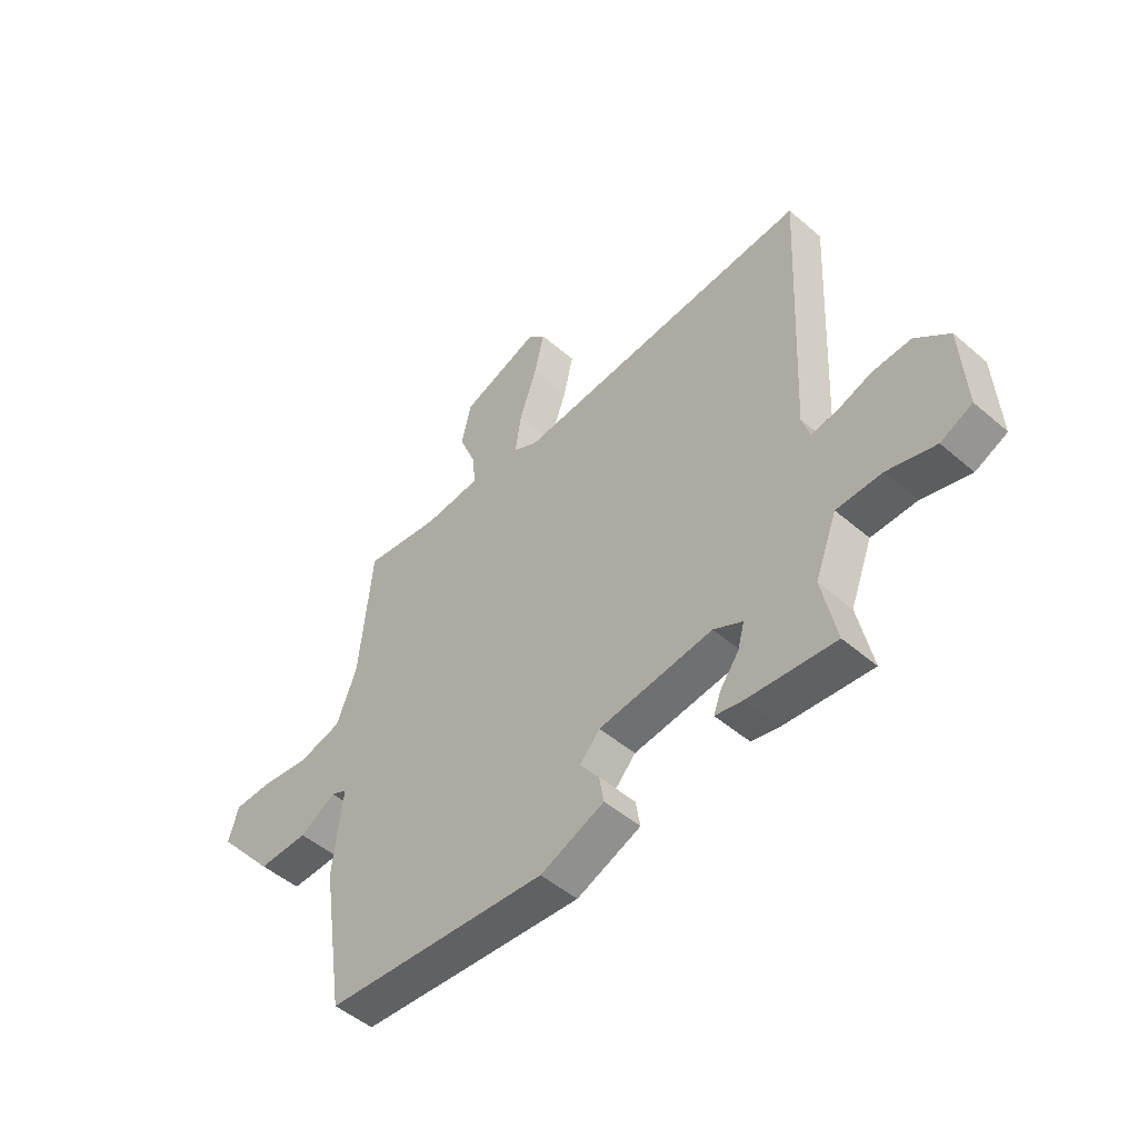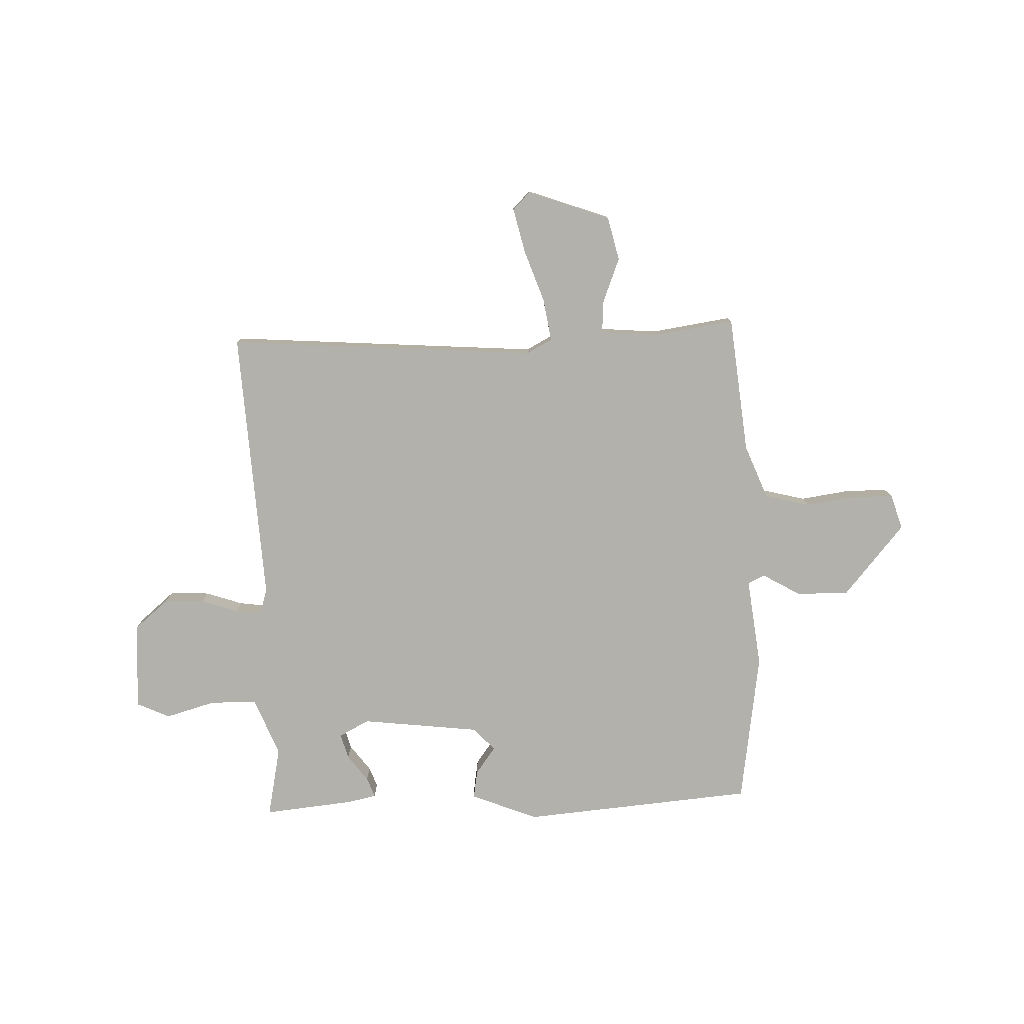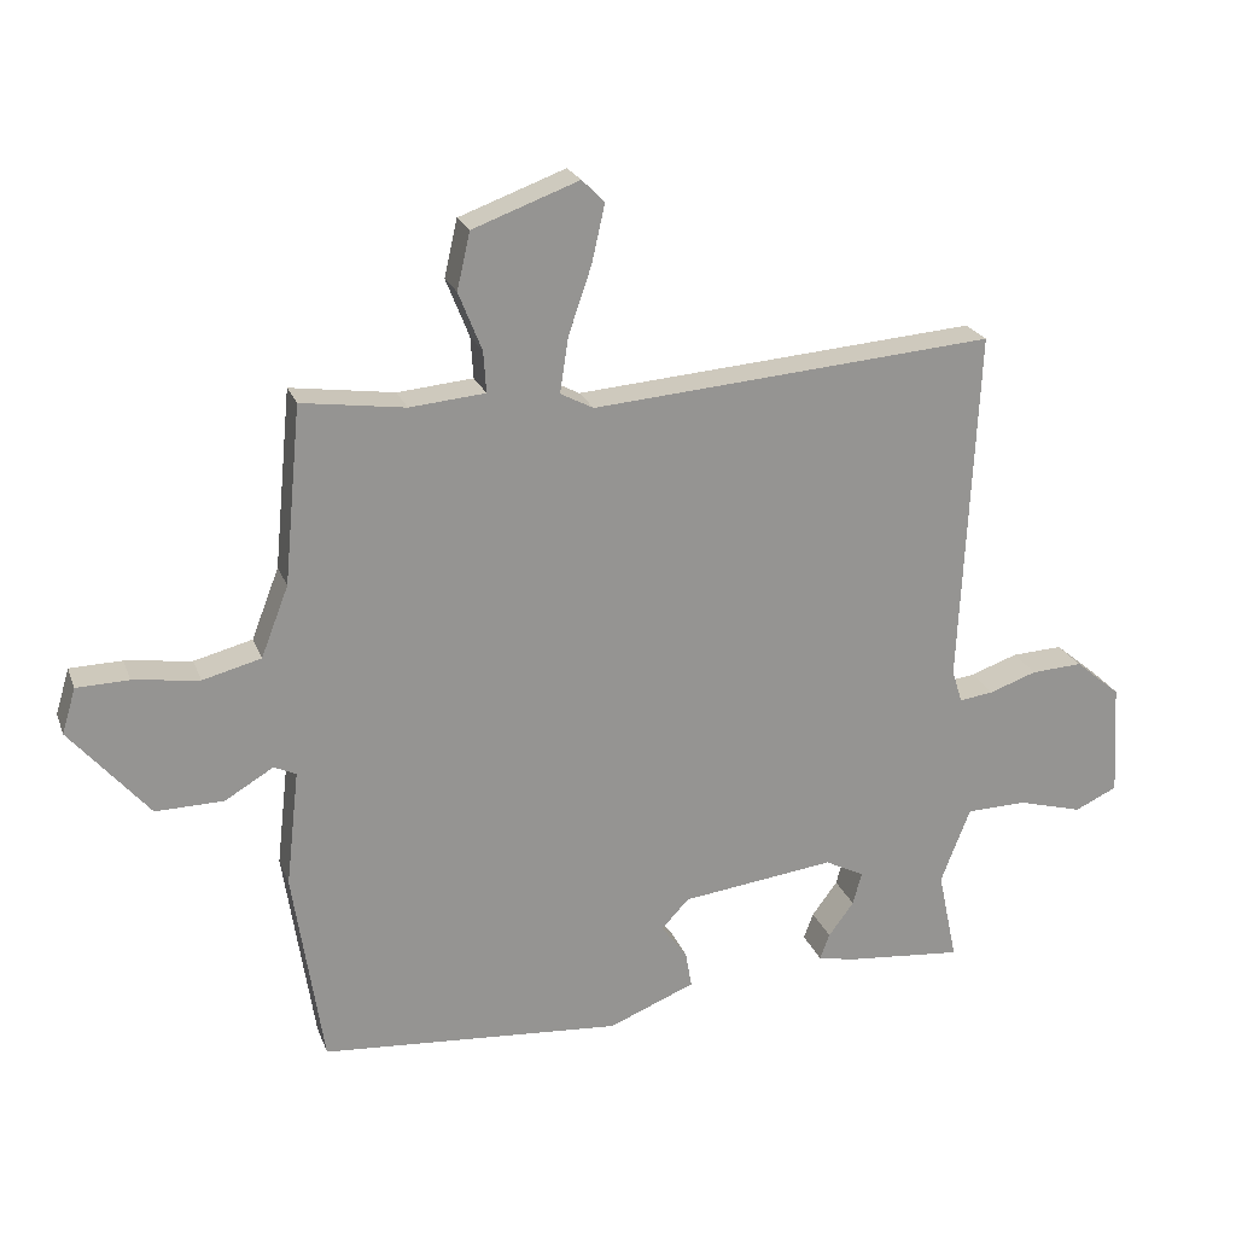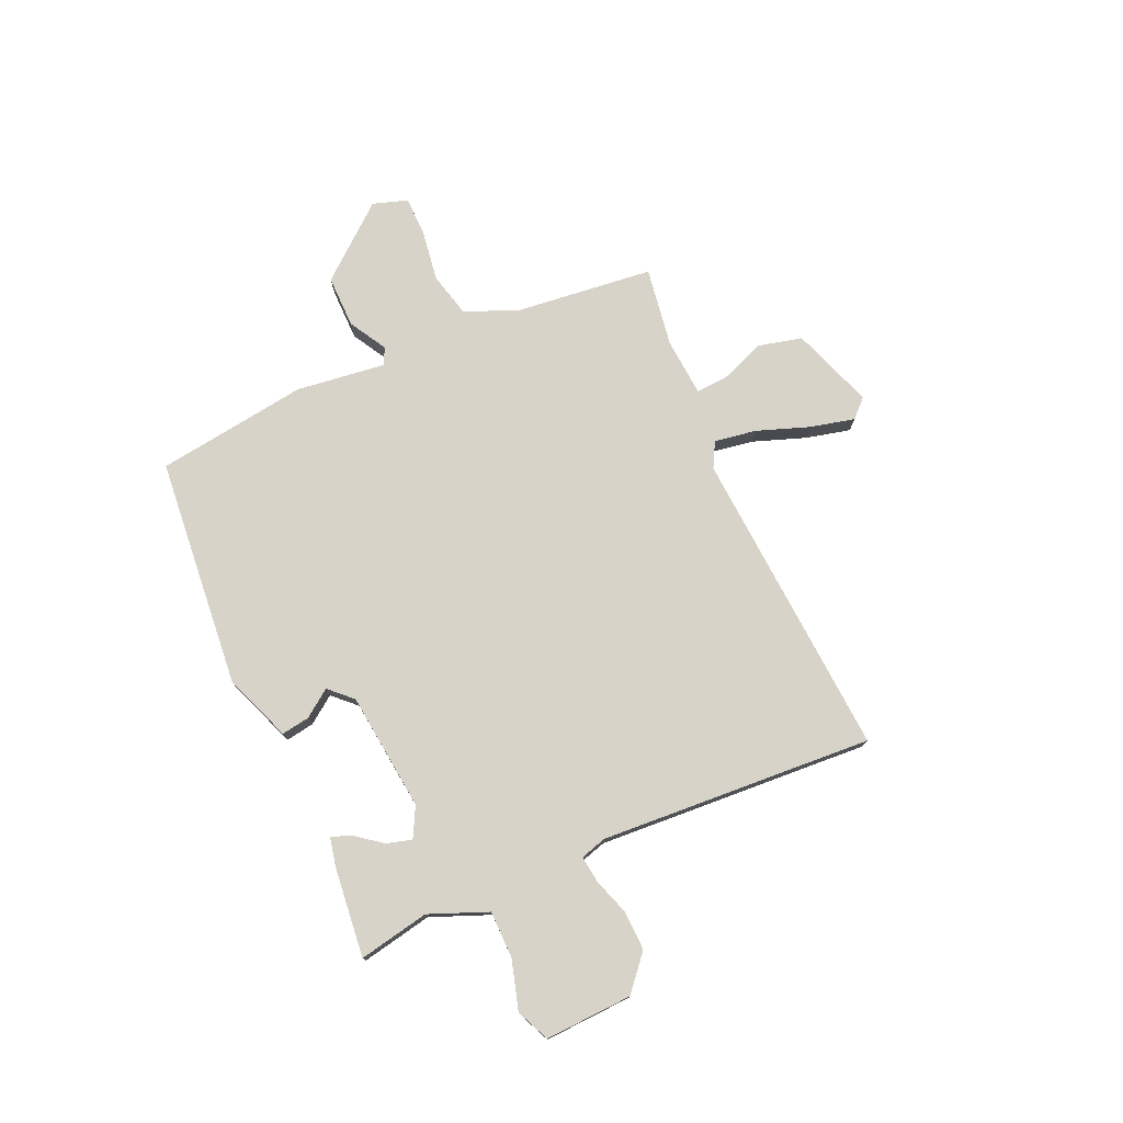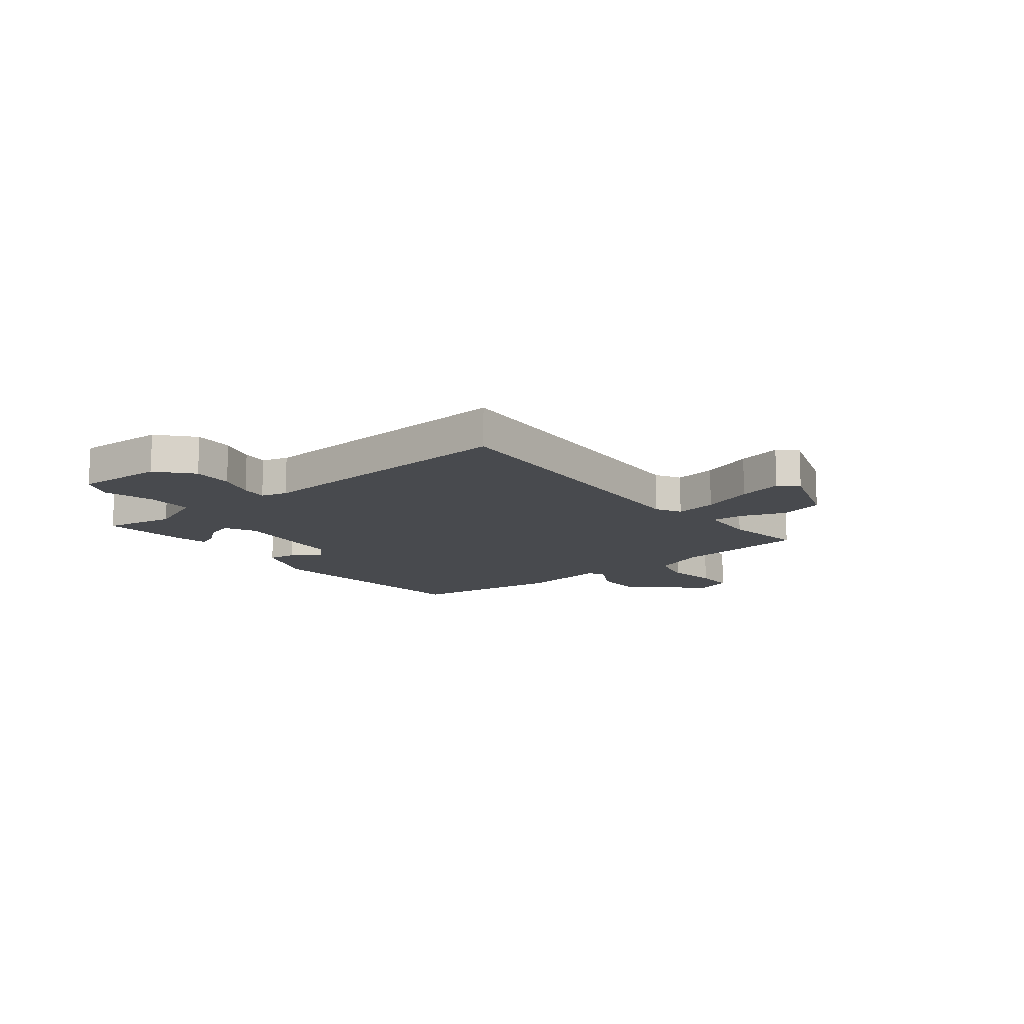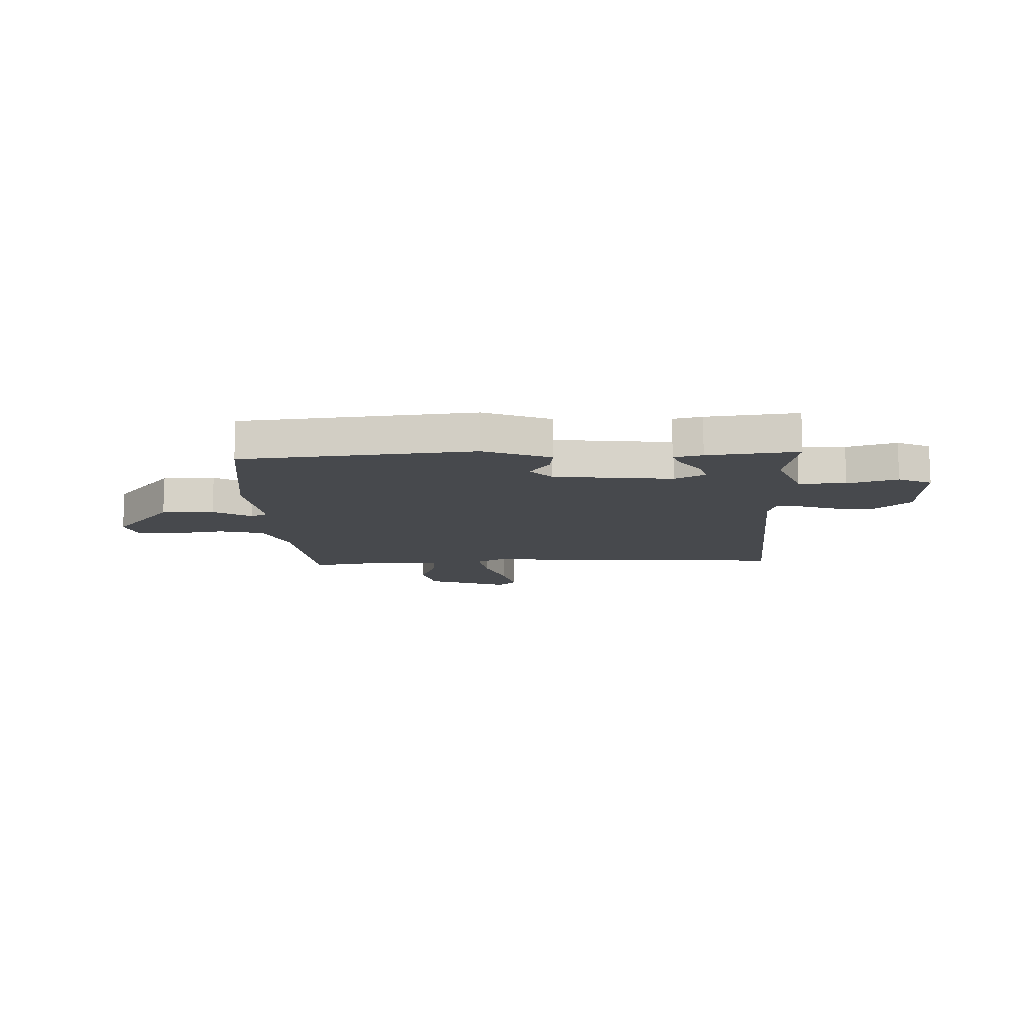
<metadata>
{"format":"obj","ext":"obj","renderer":"f3d","projection":"perspective","resolution":1024,"background":"white","views":[{"elev":-49.3,"azim":-133.5,"up":"+Z"},{"elev":-79.1,"azim":2.4,"up":"+Y"},{"elev":22.4,"azim":162.7,"up":"+Z"},{"elev":76.1,"azim":-113.2,"up":"+Y"},{"elev":-13.0,"azim":-50.6,"up":"+Y"},{"elev":-12.4,"azim":-176.9,"up":"+Y"}]}
</metadata>
<code>
v -0.5 0.07 -0.5
v -0.472 0.07 -0.367
v -0.515 0.07 -0.256
v -0.604 0.07 -0.254
v -0.698 0.07 -0.28
v -0.76 0.07 -0.251
v -0.75 0.07 -0.086
v -0.684 0.07 -0.031
v -0.609 0.07 -0.035
v -0.54 0.07 -0.059
v -0.49 0.07 -0.066
v -0.475 0.07 -0.017
v -0.5 0.07 0.5
v 0.087 0.07 0.453
v 0.135 0.07 0.478
v 0.123 0.07 0.558
v 0.089 0.07 0.657
v 0.07 0.07 0.741
v 0.103 0.07 0.774
v 0.258 0.07 0.717
v 0.277 0.07 0.634
v 0.243 0.07 0.549
v 0.239 0.07 0.489
v 0.349 0.07 0.479
v 0.5 0.07 0.5
v 0.525 0.07 0.241
v 0.565 0.07 0.138
v 0.65 0.07 0.116
v 0.746 0.07 0.129
v 0.822 0.07 0.127
v 0.842 0.07 0.061
v 0.727 0.07 -0.073
v 0.628 0.07 -0.071
v 0.557 0.07 -0.029
v 0.525 0.07 -0.044
v 0.544 0.07 -0.213
v 0.5 0.07 -0.5
v 0.061 0.07 -0.534
v -0.065 0.07 -0.483
v -0.056 0.07 -0.43
v -0.018 0.07 -0.379
v -0.058 0.07 -0.336
v -0.282 0.07 -0.308
v -0.339 0.07 -0.337
v -0.326 0.07 -0.385
v -0.289 0.07 -0.435
v -0.275 0.07 -0.473
v -0.329 0.07 -0.484
v -0.5 0 -0.5
v -0.472 0 -0.367
v -0.515 0 -0.256
v -0.604 0 -0.254
v -0.698 0 -0.28
v -0.76 0 -0.251
v -0.75 0 -0.086
v -0.684 0 -0.031
v -0.609 0 -0.035
v -0.54 0 -0.059
v -0.49 0 -0.066
v -0.475 0 -0.017
v -0.5 0 0.5
v 0.087 0 0.453
v 0.135 0 0.478
v 0.123 0 0.558
v 0.089 0 0.657
v 0.07 0 0.741
v 0.103 0 0.774
v 0.258 0 0.717
v 0.277 0 0.634
v 0.243 0 0.549
v 0.239 0 0.489
v 0.349 0 0.479
v 0.5 0 0.5
v 0.525 0 0.241
v 0.565 0 0.138
v 0.65 0 0.116
v 0.746 0 0.129
v 0.822 0 0.127
v 0.842 0 0.061
v 0.727 0 -0.073
v 0.628 0 -0.071
v 0.557 0 -0.029
v 0.525 0 -0.044
v 0.544 0 -0.213
v 0.5 0 -0.5
v 0.061 0 -0.534
v -0.065 0 -0.483
v -0.056 0 -0.43
v -0.018 0 -0.379
v -0.058 0 -0.336
v -0.282 0 -0.308
v -0.339 0 -0.337
v -0.326 0 -0.385
v -0.289 0 -0.435
v -0.275 0 -0.473
v -0.329 0 -0.484
f 48 1 2
f 47 48 2
f 46 47 2
f 45 46 2
f 44 45 2 3
f 43 44 3
f 42 43 3
f 39 40 41
f 38 39 41
f 37 38 41
f 36 37 41
f 35 36 41
f 35 41 42
f 32 33 34
f 31 32 34
f 30 31 34
f 29 30 34
f 28 29 34
f 27 28 34 35
f 35 42 3
f 27 35 3
f 26 27 3
f 20 21 22
f 19 20 22
f 18 19 22
f 17 18 22
f 16 17 22
f 15 16 22 23
f 14 15 23 24
f 12 13 14
f 11 12 14 24
f 8 9 10
f 7 8 10
f 6 7 10
f 5 6 10
f 4 5 10
f 4 10 11
f 24 25 26
f 11 24 26
f 4 11 26
f 3 4 26
f 50 49 96
f 50 96 95
f 50 95 94
f 50 94 93
f 51 50 93 92
f 51 92 91
f 51 91 90
f 89 88 87
f 89 87 86
f 89 86 85
f 89 85 84
f 89 84 83
f 90 89 83
f 82 81 80
f 82 80 79
f 82 79 78
f 82 78 77
f 82 77 76
f 83 82 76 75
f 51 90 83
f 51 83 75
f 51 75 74
f 70 69 68
f 70 68 67
f 70 67 66
f 70 66 65
f 70 65 64
f 71 70 64 63
f 72 71 63 62
f 62 61 60
f 72 62 60 59
f 58 57 56
f 58 56 55
f 58 55 54
f 58 54 53
f 58 53 52
f 59 58 52
f 74 73 72
f 74 72 59
f 74 59 52
f 74 52 51
f 1 49 50 2
f 2 50 51 3
f 3 51 52 4
f 4 52 53 5
f 5 53 54 6
f 6 54 55 7
f 7 55 56 8
f 8 56 57 9
f 9 57 58 10
f 10 58 59 11
f 11 59 60 12
f 12 60 61 13
f 13 61 62 14
f 14 62 63 15
f 15 63 64 16
f 16 64 65 17
f 17 65 66 18
f 18 66 67 19
f 19 67 68 20
f 20 68 69 21
f 21 69 70 22
f 22 70 71 23
f 23 71 72 24
f 24 72 73 25
f 25 73 74 26
f 26 74 75 27
f 27 75 76 28
f 28 76 77 29
f 29 77 78 30
f 30 78 79 31
f 31 79 80 32
f 32 80 81 33
f 33 81 82 34
f 34 82 83 35
f 35 83 84 36
f 36 84 85 37
f 37 85 86 38
f 38 86 87 39
f 39 87 88 40
f 40 88 89 41
f 41 89 90 42
f 42 90 91 43
f 43 91 92 44
f 44 92 93 45
f 45 93 94 46
f 46 94 95 47
f 47 95 96 48
f 48 96 49 1

</code>
